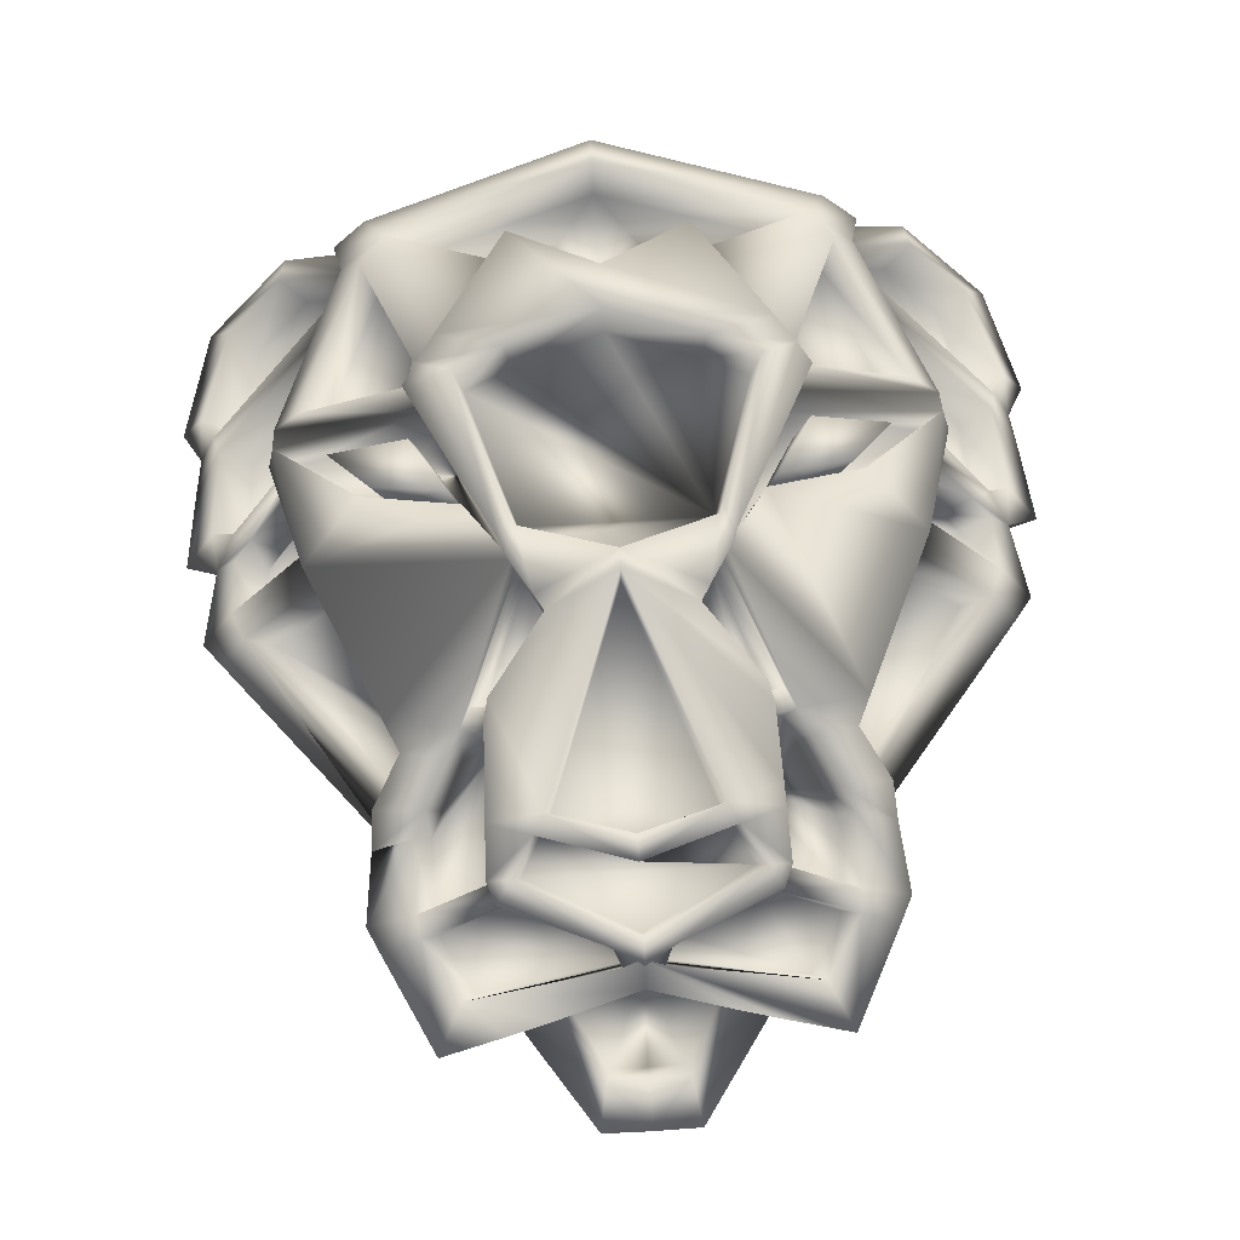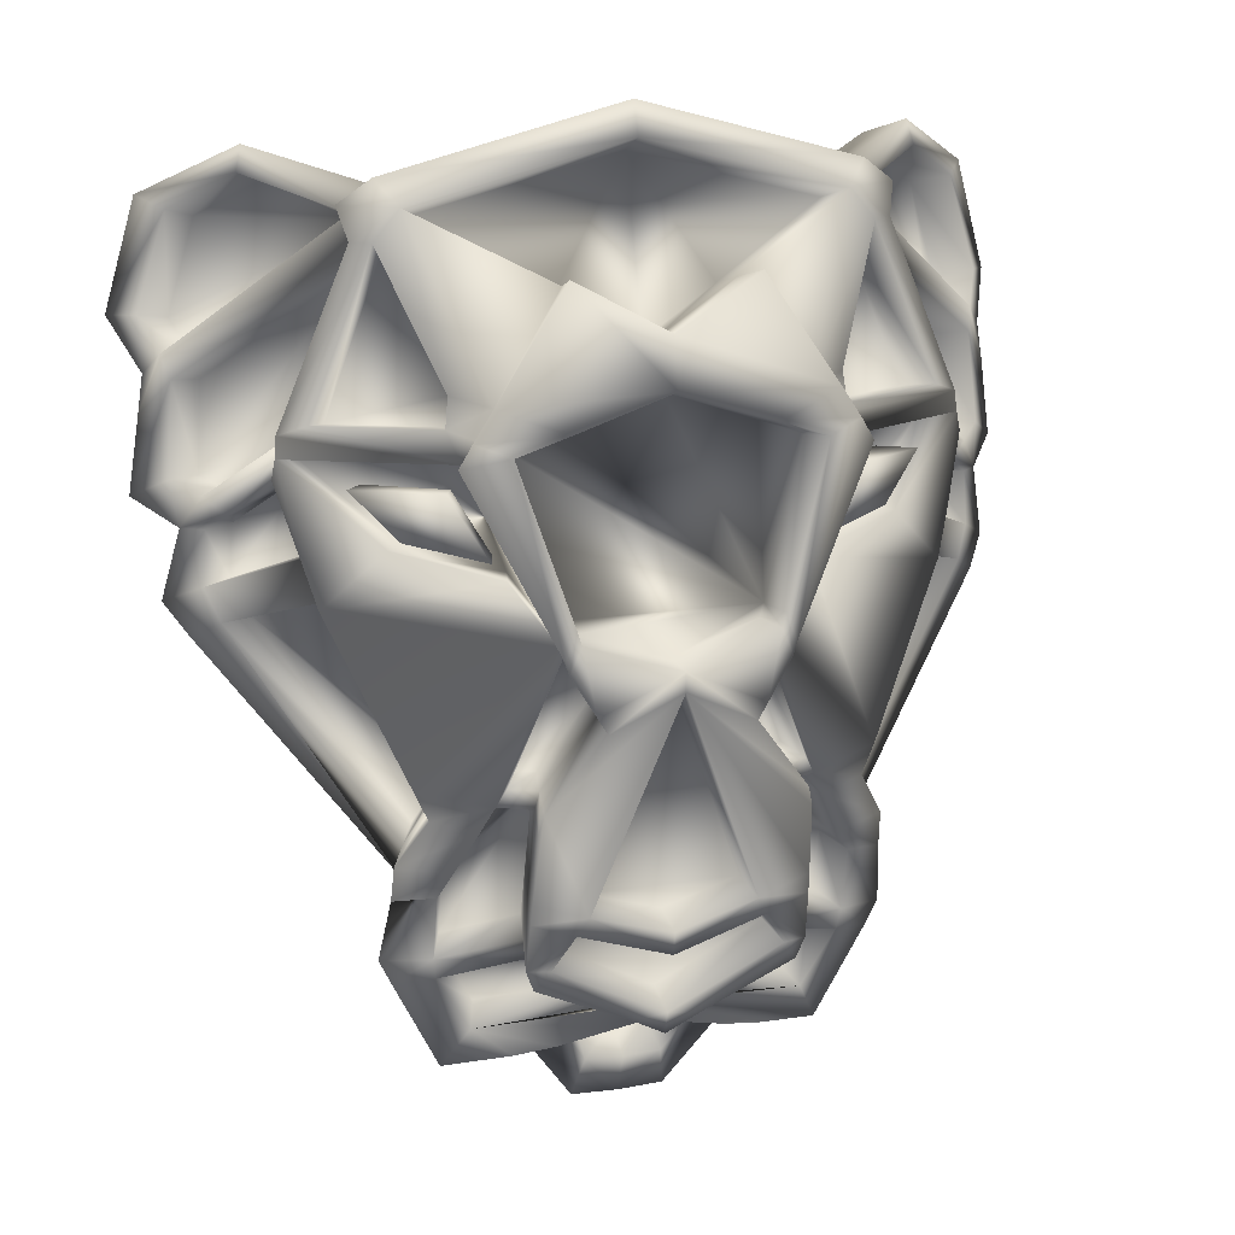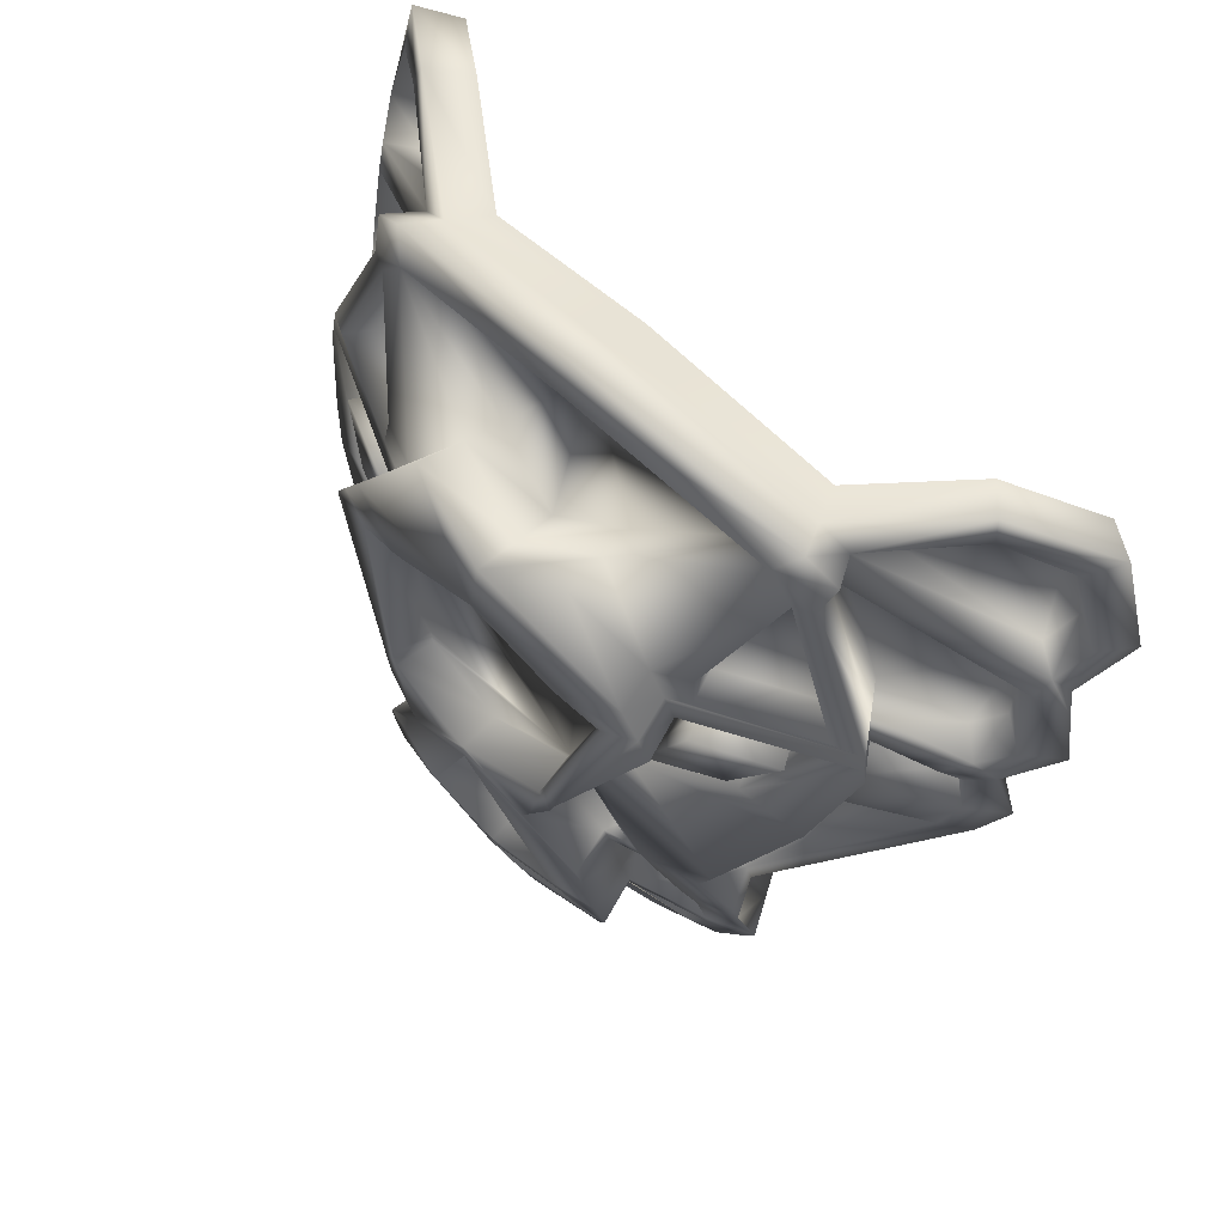
<metadata>
{"format":"obj","ext":"obj","renderer":"f3d","projection":"perspective","resolution":1024,"background":"white","views":[{"elev":72.9,"azim":-3.5,"up":"+Z"},{"elev":16.6,"azim":-17.6,"up":"+Y"},{"elev":62.2,"azim":43.8,"up":"+Y"}]}
</metadata>
<code>
v  68.05 159.2 -14.71
v  74.32 155.5 -19.69
v  72.68 154.8 -17.37
v  68.46 157.4 -14.28
v  58.54 138.8 0.0359
v  64.31 138.9 -2.537
v  61.3 135.7 -0.692
v  55.99 134.4 1.308
v  61.77 154 -4.793
v  59.95 156.1 -4.736
v  63.68 156.2 -6.552
v  63.11 154 -5.469
v  76.54 147.7 -19.91
v  74.81 148 -17.53
v  74.77 144.3 -16.46
v  73.73 145.7 -15.52
v  44.9 162.4 -4.174
v  61.39 157.9 -6.028
v  44.9 160.1 -3.208
v  62.27 155.3 -9.153
v  73.21 144.1 -14.53
v  61.74 153.1 -8.117
v  60.15 156.9 -8.689
v  73.3 134.6 -13.02
v  74.53 129.4 -14.13
v  72.15 130.8 -11.52
v  71.87 134.7 -11.52
v  75.18 141.5 -16.38
v  75.98 136.1 -16.57
v  73.72 137.6 -13.88
v  71.95 136.8 -11.85
v  68.54 139.3 -5.208
v  67.09 134.1 -3.636
v  62.1 135.2 -1.003
v  68.28 140.6 -5.229
v  70.53 135.8 -10.36
v  66.52 140.2 -7.758
v  66.4 141.6 -7.925
v  66.76 138.9 -7.73
v  65.42 133.9 -6.25
v  71.21 128.6 -10.52
v  64.61 131 -5.563
v  44.9 109.6 4.957
v  50.69 111.2 4.896
v  51.48 109.9 4.536
v  44.9 107.8 4.59
v  73.05 127.3 -12.39
v  60.74 114.1 -4.554
v  60.86 111.6 -5.074
v  60.86 111.6 -5.074
v  56.81 116.3 0.6234
v  55.88 118.1 1.111
v  60.91 119.2 -0.5318
v  59.95 117 -0.376
v  62.03 113.6 -1.766
v  62.16 111 -2.306
v  59.36 111.4 -1.038
v  58.45 113.1 -0.3901
v  50.7 151.4 -0.6597
v  58.1 144.9 -0.8578
v  55.42 144.1 0.1239
v  66.26 142.8 -4.301
v  68.15 142 -5.397
v  57.51 140.6 0.1138
v  56.65 142.1 0.1351
v  58.37 142.8 -0.5407
v  52.34 128.2 6.11
v  50.6 125.3 6.344
v  44.9 127.9 6.732
v  51.53 130 6.205
v  51.72 143.1 4.845
v  44.9 145.5 4.935
v  44.9 148.9 4.163
v  51.21 152.4 2.789
v  56.34 144.8 3.562
v  57.68 142.7 3.557
v  55.28 141.8 4.358
v  51.98 129 2.486
v  55.07 133.3 1.639
v  66.22 131.1 -2.903
v  53.83 108.2 -0.0449
v  59.43 106.6 -2.129
v  59.21 105.1 -2.456
v  53.28 106.7 -0.2762
v  44.9 95.73 -6.194
v  47.69 95.77 -6.288
v  48.28 92.53 -7.733
v  44.9 92.47 -7.597
v  52.99 107.3 3.728
v  54.46 110.9 4.166
v  54.61 107.4 3.404
v  54.4 112.4 4.45
v  44.9 126.6 6.729
v  49.91 124.1 6.391
v  55.2 119.4 1.423
v  51.74 128.1 2.537
v  53.14 119.2 1.883
v  53.44 117.8 1.682
v  53.86 118.9 5.418
v  54.19 117.5 5.205
v  51.84 131 6.124
v  58.62 141.2 3.523
v  52.6 129 6.055
v  54.01 105.8 3.168
v  47.26 102.9 3.283
v  44.9 103.2 3.453
v  62.8 106.3 -3.7
v  61.93 104.5 -3.771
v  56.76 100.9 -2.85
v  58.51 97.63 -4.594
v  53.17 99.53 -5.717
v  50.49 100.1 -4.98
v  44.9 101.5 2.958
v  44.9 102.5 -0.5159
v  47.07 103.8 -0.2011
v  46.3 102.1 -0.6659
v  53.84 98.51 -2.859
v  50.95 99.13 -2.074
v  44.9 100.7 -1.081
v  21.75 159.2 -14.71
v  21.34 157.4 -14.28
v  17.12 154.8 -17.37
v  15.48 155.5 -19.69
v  31.26 138.8 0.0359
v  33.81 134.4 1.308
v  28.5 135.7 -0.692
v  25.49 138.9 -2.537
v  28.03 154 -4.793
v  26.69 154 -5.469
v  26.12 156.2 -6.552
v  29.85 156.1 -4.736
v  14.99 148 -17.53
v  13.26 147.7 -19.91
v  16.07 145.7 -15.52
v  15.03 144.3 -16.46
v  28.41 157.9 -6.028
v  27.53 155.3 -9.153
v  28.06 153.1 -8.117
v  16.59 144.1 -14.53
v  29.65 156.9 -8.689
v  16.5 134.6 -13.02
v  17.93 134.7 -11.52
v  17.65 130.8 -11.52
v  15.27 129.4 -14.13
v  14.62 141.5 -16.38
v  16.08 137.6 -13.88
v  13.82 136.1 -16.57
v  17.85 136.8 -11.85
v  21.26 139.3 -5.208
v  21.52 140.6 -5.229
v  27.7 135.2 -1.003
v  22.71 134.1 -3.636
v  19.27 135.8 -10.36
v  23.28 140.2 -7.758
v  23.04 138.9 -7.73
v  23.4 141.6 -7.925
v  24.38 133.9 -6.25
v  25.19 131 -5.563
v  18.59 128.6 -10.52
v  38.32 109.9 4.536
v  39.11 111.2 4.896
v  16.75 127.3 -12.39
v  29.06 114.1 -4.554
v  28.94 111.6 -5.074
v  28.94 111.6 -5.074
v  32.99 116.3 0.6234
v  29.85 117 -0.376
v  28.89 119.2 -0.5318
v  33.92 118.1 1.111
v  27.77 113.6 -1.766
v  31.35 113.1 -0.3901
v  30.44 111.4 -1.038
v  27.64 111 -2.306
v  39.1 151.4 -0.6597
v  34.38 144.1 0.1239
v  31.7 144.9 -0.8578
v  23.54 142.8 -4.301
v  21.65 142 -5.397
v  31.43 142.8 -0.5407
v  33.15 142.1 0.1351
v  32.29 140.6 0.1138
v  37.46 128.2 6.11
v  38.27 130 6.205
v  39.2 125.3 6.344
v  38.08 143.1 4.845
v  33.46 144.8 3.562
v  38.59 152.4 2.789
v  34.52 141.8 4.358
v  32.12 142.7 3.557
v  23.58 131.1 -2.903
v  34.73 133.3 1.639
v  37.82 129 2.486
v  35.97 108.2 -0.0449
v  36.52 106.7 -0.2762
v  30.59 105.1 -2.456
v  30.37 106.6 -2.129
v  41.52 92.53 -7.733
v  42.11 95.77 -6.288
v  36.81 107.3 3.728
v  35.19 107.4 3.404
v  35.34 110.9 4.166
v  35.4 112.4 4.45
v  39.89 124.1 6.391
v  34.6 119.4 1.423
v  38.06 128.1 2.537
v  36.66 119.2 1.883
v  36.36 117.8 1.682
v  35.61 117.5 5.205
v  35.94 118.9 5.418
v  37.96 131 6.124
v  37.2 129 6.055
v  31.18 141.2 3.523
v  35.79 105.8 3.168
v  42.54 102.9 3.283
v  27 106.3 -3.7
v  27.87 104.5 -3.771
v  33.04 100.9 -2.85
v  31.29 97.63 -4.594
v  36.63 99.53 -5.717
v  39.31 100.1 -4.98
v  43.5 102.1 -0.6659
v  42.73 103.8 -0.2011
v  38.85 99.13 -2.074
v  35.96 98.51 -2.859
v  56.59 140.2 -2.707
v  51.46 128.9 -0.4676
v  71.46 137.4 -15.83
v  70.98 143.7 -16.49
v  44.9 104 0.5625
v  52.45 108 0.8529
v  51.08 130 3.241
v  51.37 130.9 3.165
v  66.58 140.2 -7.666
v  44.9 101.7 -4.039
v  50.05 101.1 -7.784
v  44.9 102.6 -6.893
v  46.19 103 -3.534
v  55.9 101.8 -5.58
v  49.51 124.3 2.793
v  49.17 124.4 -0.1844
v  52.54 119.5 -1.041
v  54.33 133.1 -1.26
v  60.85 134.9 -3.716
v  64.71 141.1 -10.36
v  69.83 136.6 -13.94
v  44.9 96.86 -8.972
v  47.47 96.89 -9.059
v  65.04 138.5 -10.16
v  63.8 133.7 -8.77
v  69.75 134.5 -13.63
v  68.52 135.6 -12.57
v  58.17 105.8 -5.169
v  58.86 155.2 -7.363
v  44.9 159 -5.99
v  60.41 152.3 -10.67
v  60.9 154.3 -11.66
v  71.47 145.2 -17.42
v  64.71 142.3 -6.821
v  60.54 153.1 -7.389
v  61.79 153.1 -8.019
v  66.46 141.6 -7.833
v  57.39 142.3 -3.329
v  70.01 130.7 -13.62
v  69.14 128.5 -12.69
v  63.07 130.8 -8.128
v  64.67 130.9 -5.468
v  59.75 119.4 -3.282
v  53.63 113 0.9579
v  52.82 118.2 -1.233
v  53 113.5 -1.931
v  51.04 110.5 1.626
v  54.45 119.6 -1.467
v  55.08 118.4 -1.761
v  57.14 144.3 -3.639
v  54.59 141.4 1.479
v  51.26 142.6 1.926
v  44.9 148.1 0.6418
v  44.9 147.4 -2.272
v  50.28 150.6 -3.514
v  66.61 156.5 -16.45
v  70.5 154 -19.28
v  72.46 147.4 -19.31
v  59.49 114.5 -7.245
v  44.9 127.9 3.734
v  44.9 108.5 1.663
v  44.9 110.1 2.018
v  50.31 111.8 1.971
v  44.9 126.6 3.731
v  50.14 125.3 2.751
v  51.24 128.1 -0.4195
v  49.76 125.4 -0.2224
v  46.91 104.6 -3.084
v  52.67 107.4 -3.126
v  53.18 108.8 -2.898
v  58.37 107.3 -4.85
v  58.31 111.9 -3.795
v  57.47 113.6 -3.182
v  58.82 117.4 -3.248
v  57.72 117.8 -6.019
v  57.55 138.4 -2.769
v  62.9 138.6 -5.157
v  60.11 135.4 -3.43
v  55.19 134.2 -1.571
v  55.95 116.7 -2.223
v  44.9 144.9 1.996
v  58.86 117.4 -3.147
v  53.69 111.5 0.6859
v  53.05 112.1 -2.193
v  38.34 128.9 -0.4676
v  33.21 140.2 -2.707
v  18.82 143.7 -16.49
v  18.34 137.4 -15.83
v  37.35 108 0.8529
v  38.43 130.9 3.165
v  38.72 130 3.241
v  23.22 140.2 -7.666
v  39.75 101.1 -7.784
v  33.9 101.8 -5.58
v  43.6 103 -3.534
v  40.29 124.3 2.793
v  37.26 119.5 -1.041
v  40.63 124.4 -0.1844
v  35.47 133.1 -1.26
v  28.95 134.9 -3.716
v  19.97 136.6 -13.94
v  25.09 141.1 -10.36
v  42.33 96.89 -9.059
v  26 133.7 -8.77
v  24.76 138.5 -10.16
v  21.28 135.6 -12.57
v  20.05 134.5 -13.63
v  31.63 105.8 -5.169
v  30.94 155.2 -7.363
v  29.39 152.3 -10.67
v  18.33 145.2 -17.42
v  28.9 154.3 -11.66
v  29.26 153.1 -7.389
v  25.09 142.3 -6.821
v  23.34 141.6 -7.833
v  28.01 153.1 -8.019
v  32.41 142.3 -3.329
v  19.79 130.7 -13.62
v  26.73 130.8 -8.128
v  20.66 128.5 -12.69
v  30.05 119.4 -3.282
v  25.13 130.9 -5.468
v  36.17 113 0.9579
v  36.8 113.5 -1.931
v  36.98 118.2 -1.233
v  38.76 110.5 1.626
v  35.35 119.6 -1.467
v  34.72 118.4 -1.761
v  32.66 144.3 -3.639
v  38.54 142.6 1.926
v  35.21 141.4 1.479
v  39.52 150.6 -3.514
v  23.19 156.5 -16.45
v  19.3 154 -19.28
v  17.34 147.4 -19.31
v  30.31 114.5 -7.245
v  39.49 111.8 1.971
v  39.66 125.3 2.751
v  40.04 125.4 -0.2224
v  38.56 128.1 -0.4195
v  42.89 104.6 -3.084
v  37.13 107.4 -3.126
v  31.43 107.3 -4.85
v  36.62 108.8 -2.898
v  31.49 111.9 -3.795
v  32.33 113.6 -3.182
v  30.98 117.4 -3.248
v  32.08 117.8 -6.019
v  26.9 138.6 -5.157
v  32.25 138.4 -2.769
v  29.69 135.4 -3.43
v  34.61 134.2 -1.571
v  33.85 116.7 -2.223
v  30.94 117.4 -3.147
v  36.11 111.5 0.6859
v  36.75 112.1 -2.193
v  58.54 119.7 -6.133
v  56.52 138 -5.678
v  54.35 134 -4.556
v  58.87 135.2 -6.27
v  61.44 138.2 -7.875
v  31.26 119.7 -6.133
v  28.36 138.2 -7.875
v  30.93 135.2 -6.27
v  35.45 134 -4.556
v  33.28 138 -5.678
v  47.97 94 -10.95
v  44.9 93.94 -10.83
v  52.4 100.7 -8.982
v  57.48 98.66 -7.34
v  56.31 99.84 -10.48
v  60.65 105.3 -6.493
v  61.45 107 -6.408
v  59.91 107.8 -9.502
v  59.18 106.2 -9.602
v  44.9 161.2 -7.029
v  44.9 159.8 -10.28
v  58.73 155.7 -11.72
v  59.38 112.2 -8.235
v  71.99 143.7 -18.6
v  72.36 141.1 -18.49
v  73.09 135.8 -18.61
v  70.66 134.3 -15.38
v  65.89 158 -17.28
v  71.58 154.6 -21.76
v  73.6 147.1 -21.81
v  71.77 129.3 -16.37
v  70.43 127.3 -14.79
v  41.83 94 -10.95
v  37.4 100.7 -8.982
v  32.32 98.66 -7.34
v  33.49 99.84 -10.48
v  28.35 107 -6.408
v  29.15 105.3 -6.493
v  30.62 106.2 -9.602
v  29.89 107.8 -9.502
v  31.07 155.7 -11.72
v  30.42 112.2 -8.235
v  17.43 141.1 -18.49
v  17.81 143.7 -18.6
v  19.14 134.3 -15.38
v  16.71 135.8 -18.61
v  23.91 158 -17.28
v  18.22 154.6 -21.76
v  16.2 147.1 -21.81
v  18.03 129.3 -16.37
v  19.37 127.3 -14.79
o Line006
g Line006
f 4 3 2 1
f 8 7 6 5
f 12 11 10 9
f 3 14 13 2
f 14 16 15 13
f 19 10 18 17
f 22 21 16 20
f 10 11 18
f 20 4 1 23
f 27 26 25 24
f 21 30 29 28
f 28 15 16 21
f 30 31 24 29
f 35 34 33 32
f 36 27 24 31
f 39 36 31 38 37
f 42 41 26 40
f 46 45 44 43
f 47 25 26 41
f 50 49 47 41 48
f 54 53 52 51
f 58 57 56 55
f 51 58 55 54
f 61 60 9 10 59
f 63 12 9 62
f 63 62 66 65 64 35
f 70 69 68 67
f 75 74 73 72 71
f 61 65 66 60
f 71 77 76 75
f 53 80 79 78 52
f 84 83 82 81
f 88 87 86 85
f 91 90 45 89
f 90 92 44 45
f 94 68 69 93
f 52 78 96 95
f 98 52 95 97
f 93 44 92 100 99 94
f 103 102 76 77 101
f 101 70 67 103
f 89 104 91
f 89 106 105 104
f 107 56 56 57 82
f 108 107 82 83
f 110 108 83 109
f 112 86 87 111
f 113 105 106
f 116 115 114
f 114 119 118 117 110 109 116
f 80 33 34 79
f 123 122 121 120
f 127 126 125 124
f 131 130 129 128
f 133 132 122 123
f 135 134 132 133
f 136 131 19 17
f 134 139 138 137
f 130 131 136
f 120 121 137 140
f 144 143 142 141
f 147 146 139 145
f 134 135 145 139
f 141 148 146 147
f 152 151 150 149
f 141 142 153 148
f 156 148 153 155 154
f 143 159 158 157
f 161 160 46 43
f 143 144 162 159
f 159 162 165 164 163
f 169 168 167 166
f 173 172 171 170
f 170 171 166 167
f 131 128 176 175 174
f 128 129 178 177
f 181 180 179 177 178 150
f 184 69 183 182
f 72 73 187 186 185
f 179 180 175 176
f 189 188 185 186
f 192 191 190 168 169
f 196 195 194 193
f 198 197 88 85
f 160 201 200 199
f 161 202 201 160
f 69 184 203 93
f 205 192 169 204
f 204 169 207 206
f 209 208 202 161 93 203
f 188 189 212 211 210
f 182 183 210 211
f 213 199 200
f 214 106 199 213
f 172 173 173 215 196
f 196 215 216 195
f 195 216 218 217
f 197 198 220 219
f 214 113 106
f 222 221 114
f 217 218 224 223 119 114 221
f 151 152 190 191
f 226 225 64 78
f 228 227 30 21
f 230 229 106 89
f 232 231 70 101
f 225 233 35 64
f 236 235 112 234
f 238 237 116 109
f 241 240 239 97
f 242 226 78 79
f 243 242 79 34
f 245 244 38 31
f 247 246 85 86
f 235 247 86 112
f 233 243 34 35
f 249 248 39 40
f 251 250 27 36
f 252 238 109 83
f 254 253 10 19
f 255 228 21 22
f 257 256 20 16
f 259 258 62 9
f 261 260 12 63
f 258 262 66 62
f 263 249 40 26
f 265 264 41 42
f 267 266 80 53
f 270 269 98 268
f 271 230 89 45
f 272 241 97 95
f 269 273 52 98
f 262 274 60 66
f 276 275 77 71
f 279 278 277 59
f 274 259 9 60
f 256 280 4 20
f 280 281 3 4
f 281 282 14 3
f 282 257 16 14
f 227 245 31 30
f 250 263 26 27
f 264 283 48 41
f 231 284 69 70
f 285 271 45 46
f 287 286 43 44
f 288 287 44 93
f 291 290 96 289
f 237 292 115 116
f 292 293 84 115
f 295 294 81 82
f 293 252 83 84
f 296 295 82 57
f 297 296 57 58
f 283 299 298 48
f 290 272 95 96
f 301 300 5 6
f 302 301 6 7
f 303 302 7 8
f 300 303 8 5
f 248 251 36 39
f 304 297 58 51
f 273 304 51 52
f 253 279 59 10
f 305 276 71 72
f 306 267 53 54
f 294 308 307 81
f 308 270 268 307
f 275 232 101 77
f 240 291 289 239
f 310 309 192 181
f 312 311 139 146
f 229 313 199 106
f 315 314 210 183
f 316 310 181 150
f 317 236 234 220
f 319 318 217 221
f 322 321 206 320
f 309 323 191 192
f 323 324 151 191
f 326 325 148 156
f 246 327 198 85
f 327 317 220 198
f 324 316 150 151
f 329 328 157 155
f 331 330 153 142
f 318 332 195 217
f 333 254 19 131
f 311 334 138 139
f 336 335 134 137
f 338 337 128 177
f 340 339 178 129
f 341 338 177 179
f 328 342 143 157
f 344 343 158 159
f 346 345 168 190
f 349 348 347 207
f 313 350 160 199
f 321 351 204 206
f 352 349 207 169
f 353 341 179 176
f 355 354 185 188
f 278 356 174 277
f 337 353 176 128
f 357 336 137 121
f 358 357 121 122
f 359 358 122 132
f 335 359 132 134
f 325 312 146 148
f 342 331 142 143
f 360 344 159 163
f 284 315 183 69
f 350 285 46 160
f 286 361 161 43
f 361 288 93 161
f 364 363 362 205
f 365 319 221 222
f 366 365 222 194
f 368 367 196 193
f 332 366 194 195
f 367 369 172 196
f 369 370 171 172
f 372 360 163 371
f 351 364 205 204
f 374 373 127 124
f 373 375 126 127
f 375 376 125 126
f 376 374 124 125
f 330 329 155 153
f 370 377 166 171
f 377 352 169 166
f 356 333 131 174
f 354 305 72 185
f 345 378 167 168
f 380 368 193 379
f 348 380 379 347
f 314 355 188 210
f 363 322 320 362
f 226 242 243 233 225
f 228 255 244 245 227
f 230 271 285 350 313 229
f 232 275 276 305 354 355 314 315 284 231
f 236 317 327 246 247 235
f 238 252 293 292 237
f 241 272 290 291 240
f 249 263 250 251 248
f 254 333 356 278 279 253
f 257 282 281 280 256
f 259 274 262 258
f 265 381 299 283 264
f 270 308 294 295 296 297 304 273 269
f 287 288 361 286
f 385 384 383 382
f 310 316 324 323 309
f 312 325 326 334 311
f 319 365 366 332 318
f 322 363 364 351 321
f 329 330 331 342 328
f 336 357 358 359 335
f 338 341 353 337
f 344 360 372 386 343
f 349 352 377 370 369 367 368 380 348
f 390 389 388 387
f 392 391 87 88
f 391 393 111 87
f 393 395 394 111
f 399 398 397 396
f 402 401 400 23
f 398 403 49 397
f 405 404 15 28
f 407 406 29 24
f 408 402 23 1
f 409 408 1 2
f 410 409 2 13
f 404 410 13 15
f 411 407 24 25
f 412 411 25 47
f 406 405 28 29
f 403 412 47 49
f 395 399 396 394
f 413 392 88 197
f 414 413 197 219
f 416 414 219 415
f 420 419 418 417
f 401 421 140 400
f 422 420 417 165
f 424 423 145 135
f 426 425 141 147
f 421 427 120 140
f 427 428 123 120
f 428 429 133 123
f 429 424 135 133
f 425 430 144 141
f 430 431 162 144
f 423 426 147 145
f 431 422 165 162
f 419 416 415 418
f 102 103 78 64
f 103 67 96 78
f 67 68 289 96
f 68 94 239 289
f 94 99 97 239
f 99 100 98 97
f 100 92 268 98
f 92 90 307 268
f 90 91 81 307
f 91 104 84 81
f 104 105 115 84
f 105 113 114 115
f 113 214 222 114
f 214 213 194 222
f 213 200 193 194
f 200 201 379 193
f 201 202 347 379
f 202 208 207 347
f 208 209 206 207
f 209 203 320 206
f 203 184 362 320
f 184 182 205 362
f 182 211 192 205
f 211 212 181 192
f 212 189 180 181
f 189 186 175 180
f 186 187 174 175
f 187 73 277 174
f 73 74 59 277
f 74 75 61 59
f 75 76 65 61
f 76 102 64 65
f 300 301 385 382
f 301 302 384 385
f 302 303 383 384
f 303 300 382 383
f 118 119 234 112
f 119 223 220 234
f 223 224 219 220
f 224 218 415 219
f 218 216 418 415
f 216 215 417 418
f 215 173 165 417
f 173 173 164 165
f 173 170 163 164
f 170 167 371 163
f 167 378 372 371
f 378 345 386 372
f 345 346 343 386
f 346 190 158 343
f 190 152 157 158
f 152 149 155 157
f 149 150 154 155
f 150 178 156 154
f 178 339 326 156
f 339 340 334 326
f 340 129 138 334
f 129 130 137 138
f 130 136 140 137
f 136 17 400 140
f 17 18 23 400
f 18 11 20 23
f 11 12 22 20
f 12 260 255 22
f 260 261 244 255
f 261 63 38 244
f 63 35 37 38
f 35 32 39 37
f 32 33 40 39
f 33 80 42 40
f 80 266 265 42
f 266 267 381 265
f 267 306 299 381
f 306 54 298 299
f 54 55 48 298
f 55 56 50 48
f 56 56 49 50
f 56 107 397 49
f 107 108 396 397
f 108 110 394 396
f 110 117 111 394
f 117 118 112 111
f 373 374 390 387
f 374 376 389 390
f 376 375 388 389
f 375 373 387 388

</code>
